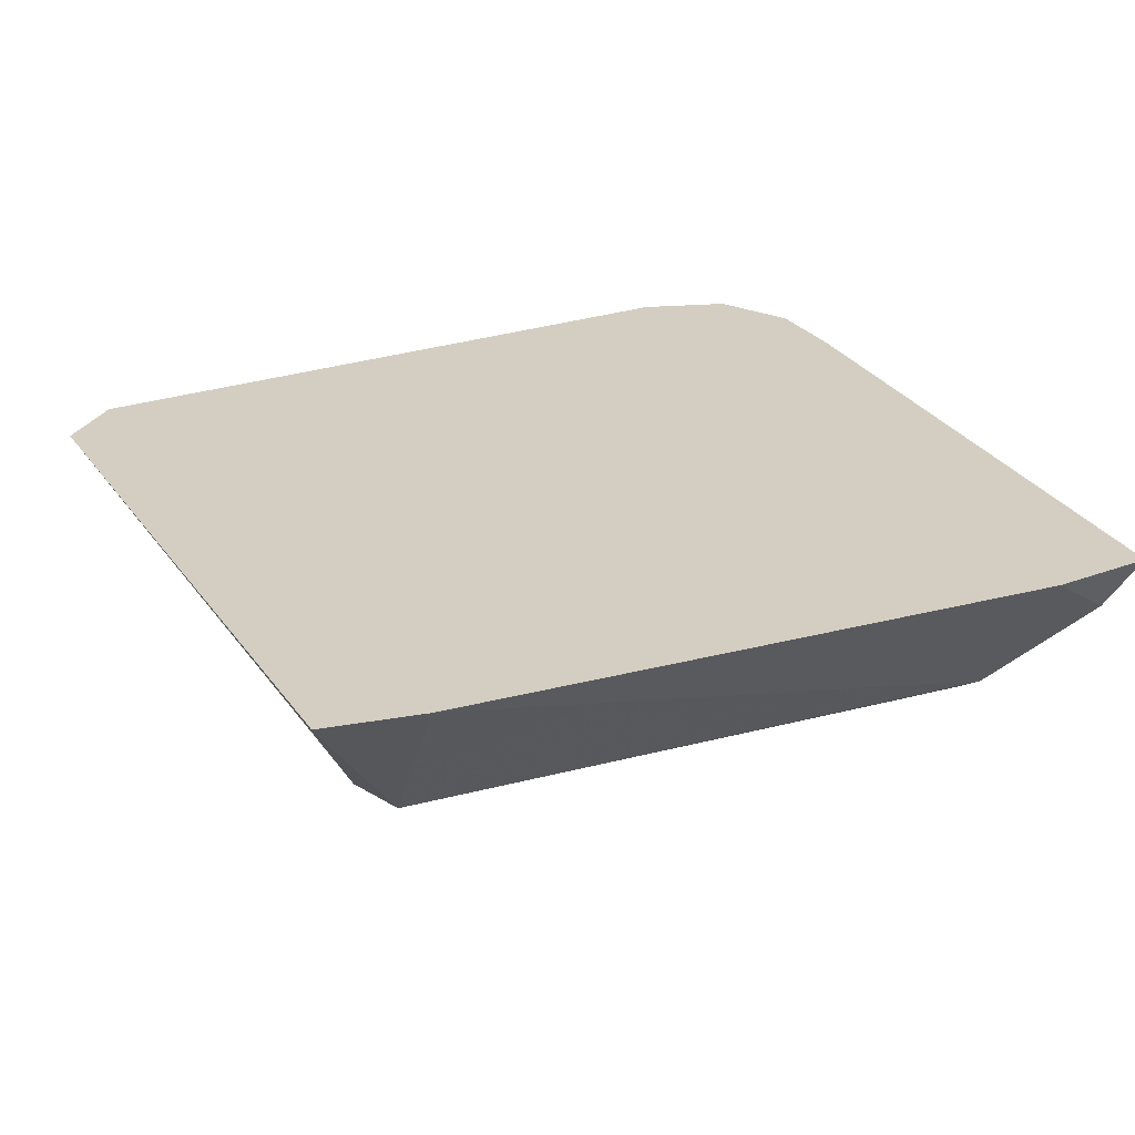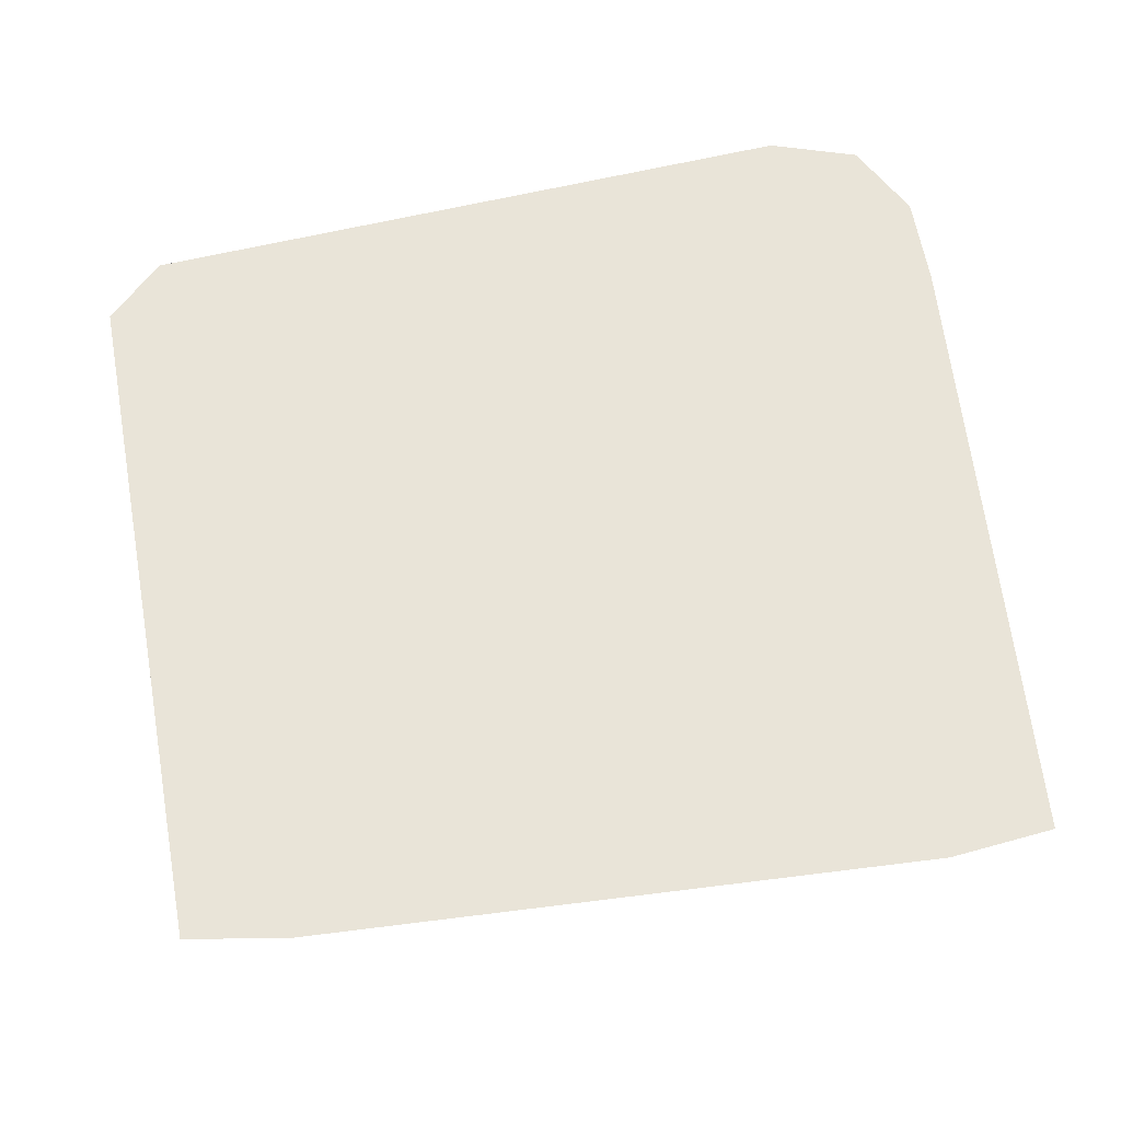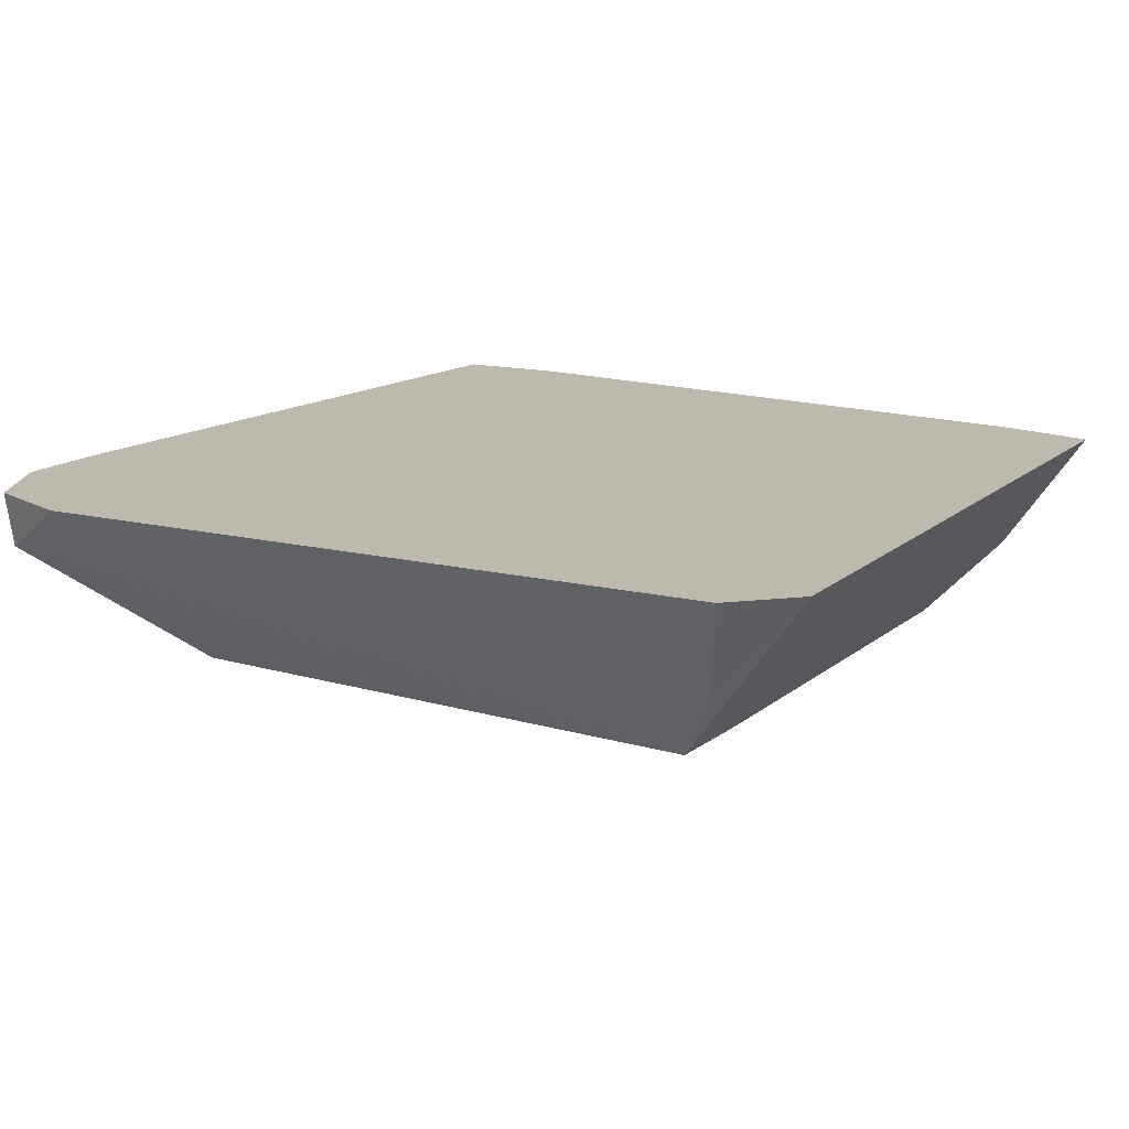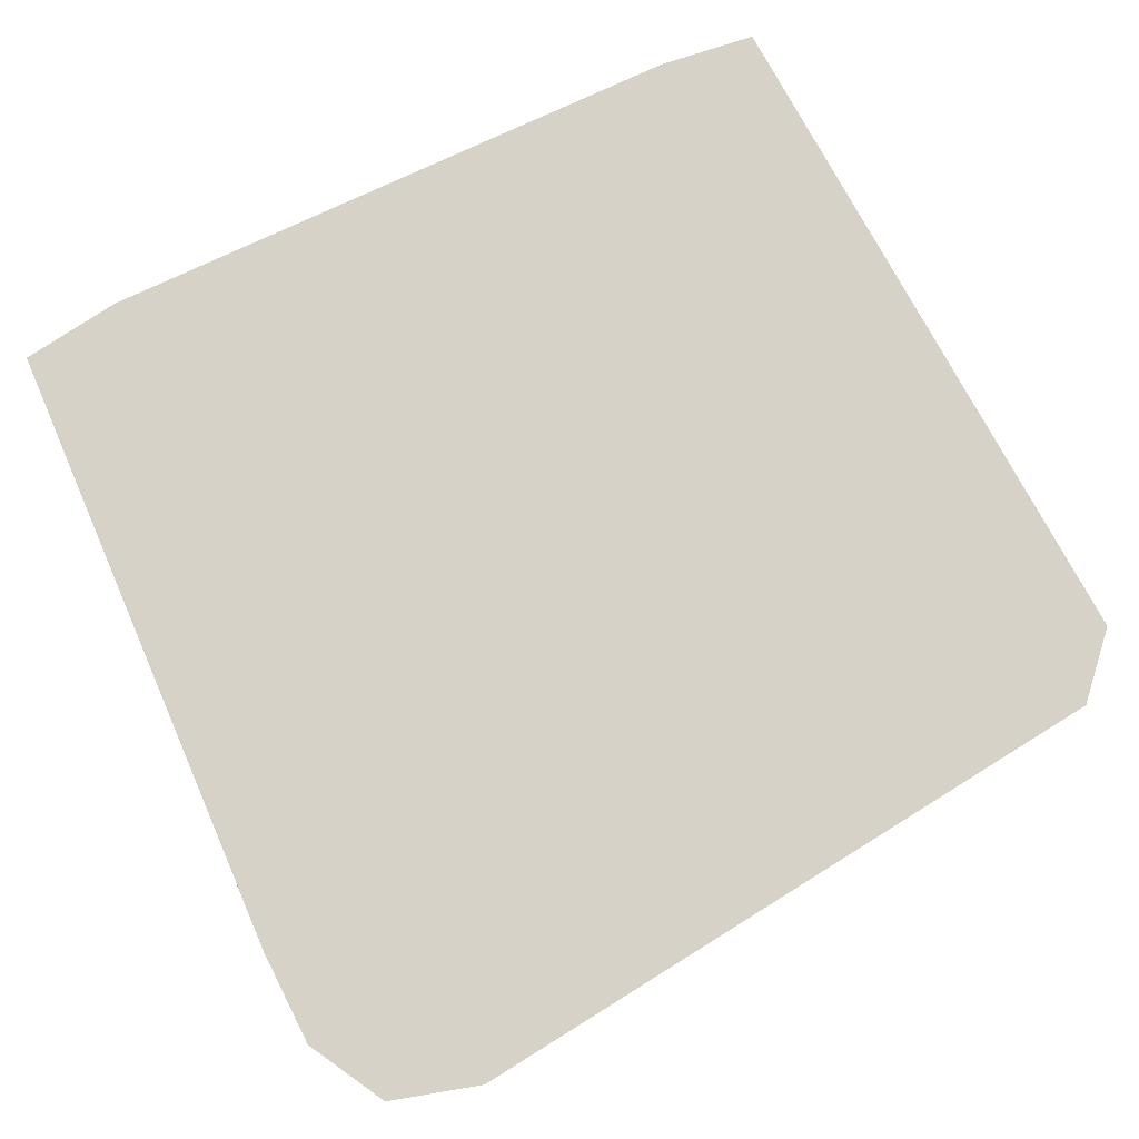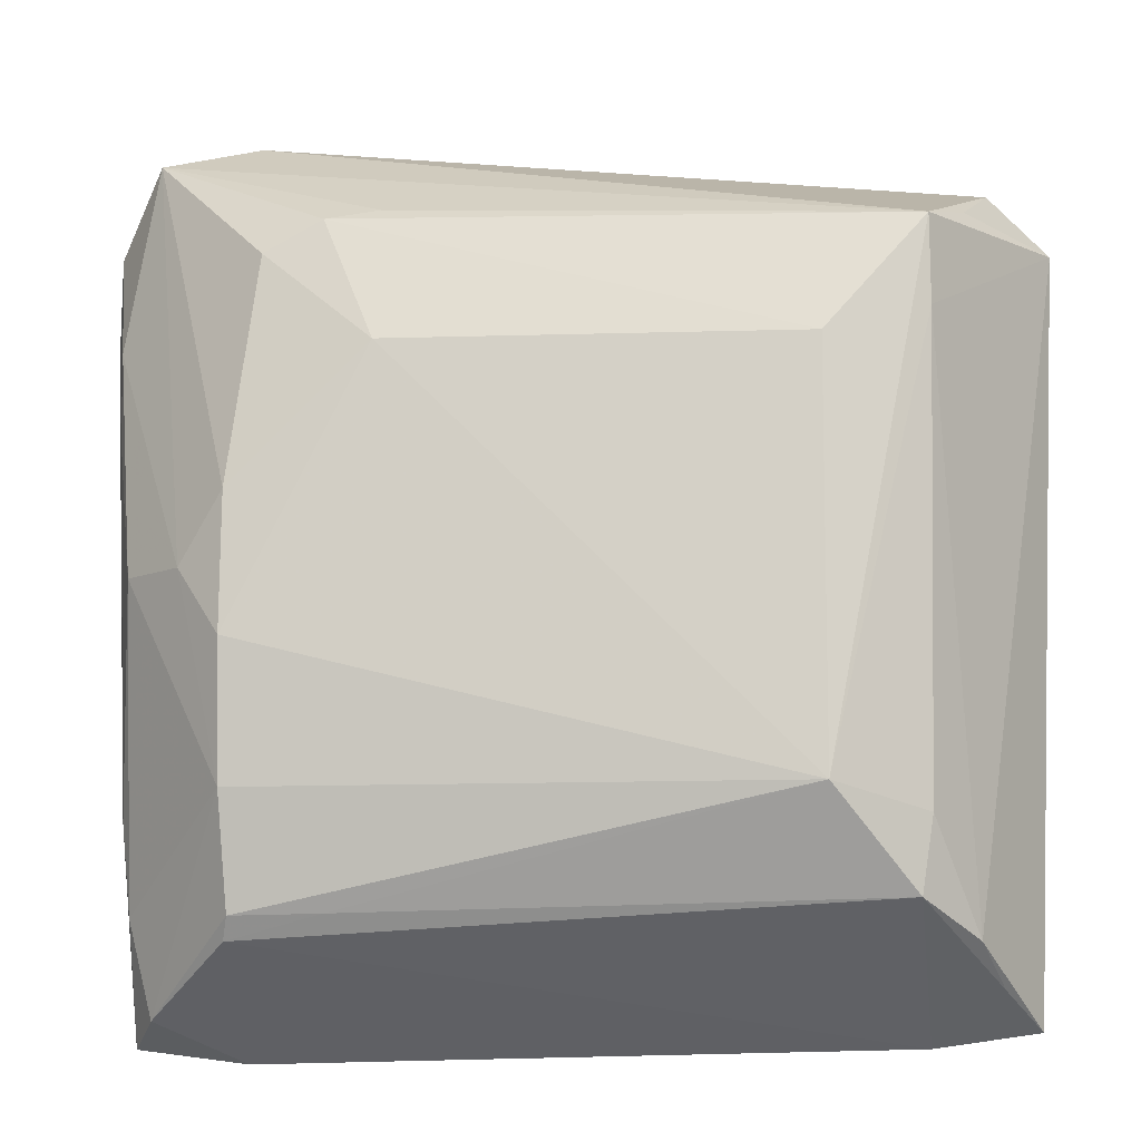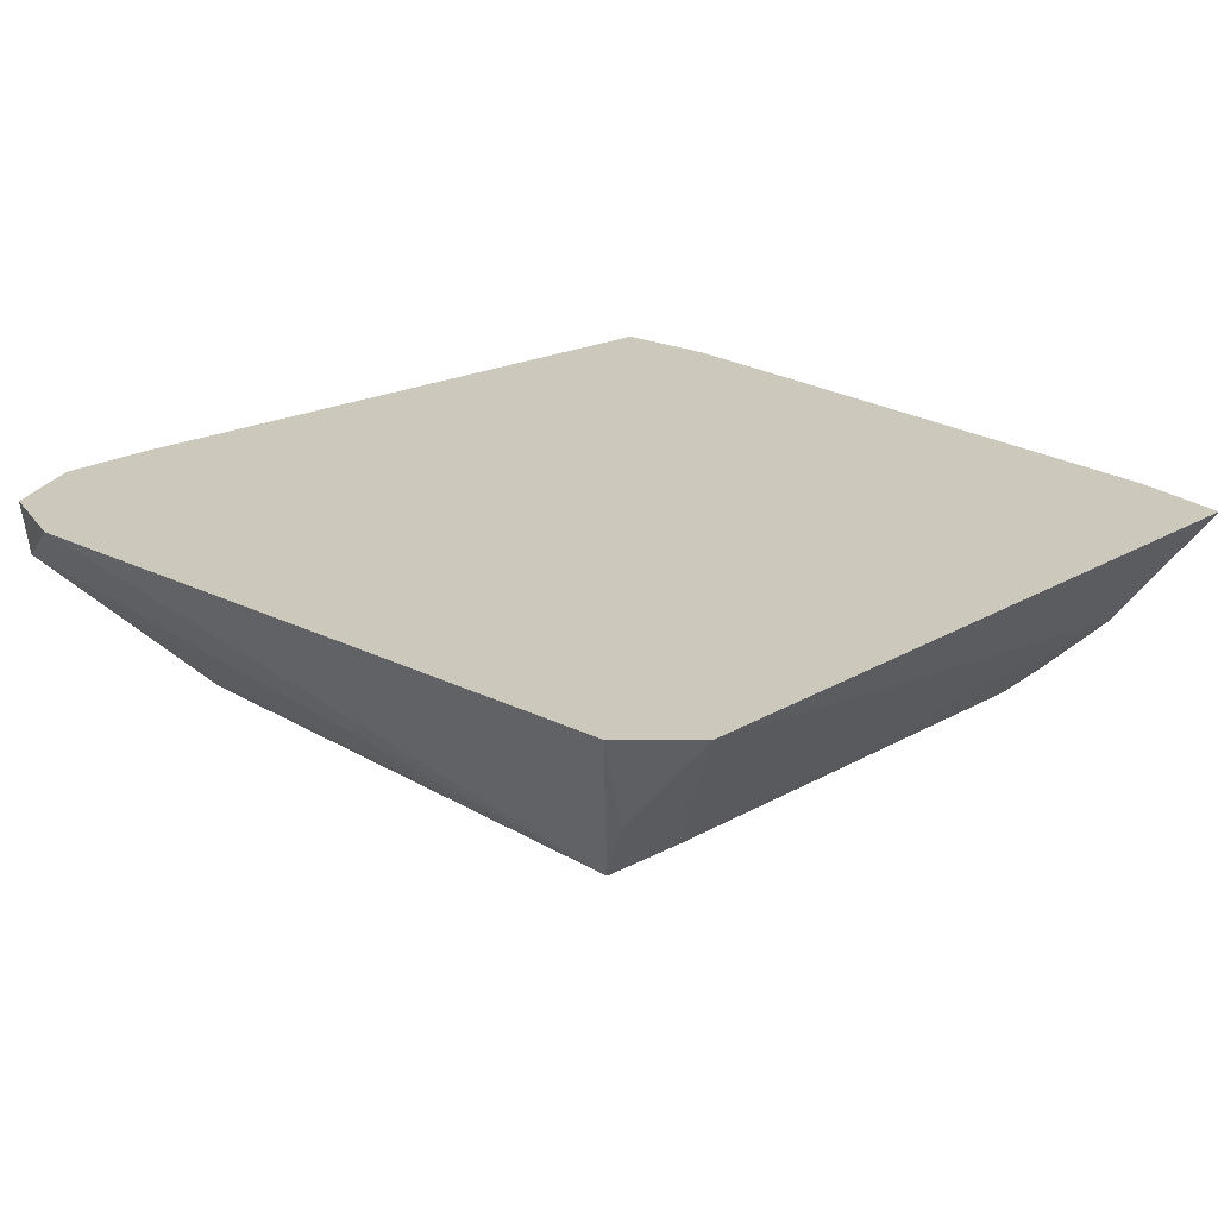
<metadata>
{"format":"obj","ext":"obj","renderer":"f3d","projection":"perspective","resolution":1024,"background":"white","views":[{"elev":25.2,"azim":-24.6,"up":"+Z"},{"elev":60.0,"azim":-8.7,"up":"+Z"},{"elev":15.3,"azim":-147.5,"up":"+Z"},{"elev":77.6,"azim":153.6,"up":"+Z"},{"elev":-9.7,"azim":-175.4,"up":"+Y"},{"elev":22.1,"azim":-133.5,"up":"+Z"}]}
</metadata>
<code>
v -0.0511 0.03851 0.01433
v -0.04793 -0.04993 0.01433
v 0.05372 -0.0518 0.01433
v 0.05182 0.04981 0.007547
v -0.03622 0.03813 -0.006027
v 0.04117 0.05392 0.01433
v -0.02438 0.02416 -0.01002
v -0.03622 0.03813 -0.006027
v 0.03027 0.03892 -0.006027
v 0.04076 -0.05344 0.01433
v 0.05372 -0.0518 0.01433
v -0.03557 -0.05171 0.01433
v -0.03557 -0.05171 0.01433
v 0.05372 -0.0518 0.01433
v -0.04793 -0.04993 0.01433
v 0.05794 0.02848 0.01433
v 0.05372 -0.0518 0.01433
v 0.05435 -0.02674 0.007547
v -0.0511 0.03851 0.01433
v 0.05372 -0.0518 0.01433
v 0.05572 0.008469 0.01433
v 0.02915 -0.03747 -0.006027
v -0.03399 -0.036 -0.006027
v -0.02438 -0.02422 -0.01254
v -0.02438 -0.02422 -0.01254
v -0.03399 -0.036 -0.006027
v -0.0353 -0.02712 -0.006027
v 0.05247 0.05046 0.01433
v 0.05182 0.04981 0.007547
v 0.04117 0.05392 0.01433
v -0.0511 0.03851 0.01433
v 0.05794 0.02848 0.01433
v 0.05247 0.05046 0.01433
v 0.05247 0.05046 0.01433
v -0.04399 0.04591 0.01433
v -0.0511 0.03851 0.01433
v 0.04117 0.05392 0.01433
v -0.04399 0.04591 0.01433
v 0.05247 0.05046 0.01433
v 0.03027 0.03892 -0.006027
v 0.05182 0.04981 0.007547
v 0.03712 0.03511 -0.006027
v 0.03027 0.03892 -0.006027
v -0.03622 0.03813 -0.006027
v 0.02409 0.04029 -0.004416
v 0.02409 0.04029 -0.004416
v 0.05182 0.04981 0.007547
v 0.03027 0.03892 -0.006027
v -0.03622 0.03813 -0.006027
v 0.05182 0.04981 0.007547
v 0.02409 0.04029 -0.004416
v 0.02409 0.02416 -0.009982
v 0.04024 -0.008092 -0.01043
v -0.02438 -0.02422 -0.01254
v 0.02409 0.02416 -0.009982
v -0.02438 0.02416 -0.01002
v 0.03027 0.03892 -0.006027
v 0.03027 0.03892 -0.006027
v 0.03712 0.03511 -0.006027
v 0.02409 0.02416 -0.009982
v -0.04054 0.04029 0.001717
v -0.03622 0.03813 -0.006027
v -0.0511 0.03851 0.01433
v -0.0511 0.03851 0.01433
v -0.04399 0.04591 0.01433
v -0.04054 0.04029 0.001717
v 0.04117 0.05392 0.01433
v -0.03622 0.03813 -0.006027
v -0.04142 0.04334 0.007547
v -0.04142 0.04334 0.007547
v -0.04399 0.04591 0.01433
v 0.04117 0.05392 0.01433
v -0.03622 0.03813 -0.006027
v -0.04054 0.04029 0.001717
v -0.04142 0.04334 0.007547
v -0.04142 0.04334 0.007547
v -0.04054 0.04029 0.001717
v -0.04399 0.04591 0.01433
v -0.04338 -0.04539 0.007547
v -0.03557 -0.05171 0.01433
v -0.04793 -0.04993 0.01433
v -0.03399 -0.036 -0.006027
v -0.03557 -0.05171 0.01433
v -0.04338 -0.04539 0.007547
v 0.05059 -0.04867 0.007547
v 0.05372 -0.0518 0.01433
v 0.04076 -0.05344 0.01433
v 0.05672 0.01775 0.01433
v 0.05794 0.02848 0.01433
v -0.0511 0.03851 0.01433
v -0.0511 0.03851 0.01433
v 0.05572 0.008469 0.01433
v 0.05672 0.01775 0.01433
v -0.02438 -0.02422 -0.01254
v 0.04024 -0.008092 -0.01043
v 0.04024 -0.02422 -0.008867
v -0.0511 0.03851 0.01433
v -0.03622 0.03813 -0.006027
v -0.03631 0.02776 -0.006027
v -0.03631 0.02776 -0.006027
v -0.03622 0.03813 -0.006027
v -0.02438 -0.02422 -0.01254
v -0.02438 -0.02422 -0.01254
v -0.0353 -0.02712 -0.006027
v -0.03631 0.02776 -0.006027
v 0.05782 0.04054 0.01433
v 0.05247 0.05046 0.01433
v 0.05794 0.02848 0.01433
v 0.05182 0.04981 0.007547
v 0.05247 0.05046 0.01433
v 0.05782 0.04054 0.01433
v 0.04577 -4.465e-05 -0.006027
v 0.04024 -0.02422 -0.008867
v 0.04024 -0.008092 -0.01043
v 0.05289 -4.465e-05 0.0007604
v 0.04024 -0.02422 -0.008867
v 0.04577 -4.465e-05 -0.006027
v -0.02438 -0.008092 -0.0117
v 0.02409 0.02416 -0.009982
v -0.02438 -0.02422 -0.01254
v -0.02438 -0.02422 -0.01254
v -0.03622 0.03813 -0.006027
v -0.02438 -0.008092 -0.0117
v -0.04054 -0.04034 0.001061
v -0.0353 -0.02712 -0.006027
v -0.03399 -0.036 -0.006027
v -0.03399 -0.036 -0.006027
v -0.04338 -0.04539 0.007547
v -0.04054 -0.04034 0.001061
v -0.04054 -0.04034 0.001061
v -0.04338 -0.04539 0.007547
v -0.04793 -0.04993 0.01433
v -0.04054 -0.04034 0.001061
v -0.04793 -0.04993 0.01433
v -0.0511 0.03851 0.01433
v -0.04054 -0.04034 0.001061
v -0.03631 0.02776 -0.006027
v -0.0353 -0.02712 -0.006027
v -0.0511 0.03851 0.01433
v -0.03631 0.02776 -0.006027
v -0.04054 -0.04034 0.001061
v 0.05335 -0.03738 0.007547
v 0.05435 -0.02674 0.007547
v 0.05372 -0.0518 0.01433
v 0.05372 -0.0518 0.01433
v 0.05059 -0.04867 0.007547
v 0.05335 -0.03738 0.007547
v 0.05059 -0.04867 0.007547
v 0.04024 -0.02422 -0.008867
v 0.05335 -0.03738 0.007547
v 0.05335 -0.03738 0.007547
v 0.05289 -4.465e-05 0.0007604
v 0.05435 -0.02674 0.007547
v 0.05335 -0.03738 0.007547
v 0.04024 -0.02422 -0.008867
v 0.05289 -4.465e-05 0.0007604
v 0.04076 -0.05344 0.01433
v -0.03557 -0.05171 0.01433
v 0.04024 -0.04034 -0.004237
v 0.04024 -0.04034 -0.004237
v 0.05059 -0.04867 0.007547
v 0.04076 -0.05344 0.01433
v 0.04024 -0.04034 -0.004237
v -0.03557 -0.05171 0.01433
v -0.03399 -0.036 -0.006027
v -0.03399 -0.036 -0.006027
v 0.02915 -0.03747 -0.006027
v 0.04024 -0.04034 -0.004237
v 0.04024 0.008035 -0.009467
v 0.03712 0.03511 -0.006027
v 0.05182 0.04981 0.007547
v 0.05182 0.04981 0.007547
v 0.04577 -4.465e-05 -0.006027
v 0.04024 0.008035 -0.009467
v 0.04024 0.008035 -0.009467
v 0.04577 -4.465e-05 -0.006027
v 0.04024 -0.008092 -0.01043
v 0.04024 -0.008092 -0.01043
v 0.02409 0.02416 -0.009982
v 0.04024 0.008035 -0.009467
v 0.04024 0.008035 -0.009467
v 0.02409 0.02416 -0.009982
v 0.03712 0.03511 -0.006027
v 0.05435 -0.02674 0.007547
v 0.05289 -4.465e-05 0.0007604
v 0.05496 -0.008438 0.007547
v 0.05794 0.02848 0.01433
v 0.05435 -0.02674 0.007547
v 0.05496 -0.008438 0.007547
v 0.05589 0.02743 0.007547
v 0.05582 0.01745 0.007547
v 0.05289 -4.465e-05 0.0007604
v 0.05589 0.02743 0.007547
v 0.04577 -4.465e-05 -0.006027
v 0.05182 0.04981 0.007547
v 0.05289 -4.465e-05 0.0007604
v 0.04577 -4.465e-05 -0.006027
v 0.05589 0.02743 0.007547
v 0.05182 0.04981 0.007547
v 0.05782 0.04054 0.01433
v 0.05589 0.02743 0.007547
v 0.05589 0.02743 0.007547
v 0.05782 0.04054 0.01433
v 0.05794 0.02848 0.01433
v 0.05794 0.02848 0.01433
v 0.05582 0.01745 0.007547
v 0.05589 0.02743 0.007547
v -0.02438 0.02416 -0.01002
v 0.02409 0.02416 -0.009982
v -0.02438 0.008035 -0.01086
v 0.02409 0.02416 -0.009982
v -0.02438 -0.008092 -0.0117
v -0.02438 0.008035 -0.01086
v -0.03622 0.03813 -0.006027
v -0.02438 0.02416 -0.01002
v -0.02438 0.008035 -0.01086
v -0.02438 0.008035 -0.01086
v -0.02438 -0.008092 -0.0117
v -0.03622 0.03813 -0.006027
v 0.03959 -0.03767 -0.006027
v 0.04024 -0.02422 -0.008867
v 0.05059 -0.04867 0.007547
v 0.05059 -0.04867 0.007547
v 0.04024 -0.04034 -0.004237
v 0.03959 -0.03767 -0.006027
v 0.03959 -0.03767 -0.006027
v 0.04024 -0.04034 -0.004237
v 0.02915 -0.03747 -0.006027
v 0.03959 -0.03767 -0.006027
v 0.02915 -0.03747 -0.006027
v -0.02438 -0.02422 -0.01254
v -0.02438 -0.02422 -0.01254
v 0.04024 -0.02422 -0.008867
v 0.03959 -0.03767 -0.006027
v 0.05289 -4.465e-05 0.0007604
v 0.05582 0.01745 0.007547
v 0.05552 0.008438 0.007547
v 0.05552 0.008438 0.007547
v 0.05496 -0.008438 0.007547
v 0.05289 -4.465e-05 0.0007604
v 0.05552 0.008438 0.007547
v 0.05582 0.01745 0.007547
v 0.05794 0.02848 0.01433
v 0.05794 0.02848 0.01433
v 0.05496 -0.008438 0.007547
v 0.05552 0.008438 0.007547
v 0.05672 0.01775 0.01433
v 0.05572 0.008469 0.01433
v 0.05372 -0.0518 0.01433
v 0.05672 0.01775 0.01433
v 0.05372 -0.0518 0.01433
v 0.05794 0.02848 0.01433
f 1 2 3
f 4 5 6
f 7 8 9
f 10 11 12
f 13 14 15
f 16 17 18
f 19 20 21
f 22 23 24
f 25 26 27
f 28 29 30
f 31 32 33
f 34 35 36
f 37 38 39
f 40 41 42
f 43 44 45
f 46 47 48
f 49 50 51
f 52 53 54
f 55 56 57
f 58 59 60
f 61 62 63
f 64 65 66
f 67 68 69
f 70 71 72
f 73 74 75
f 76 77 78
f 79 80 81
f 82 83 84
f 85 86 87
f 88 89 90
f 91 92 93
f 94 95 96
f 97 98 99
f 100 101 102
f 103 104 105
f 106 107 108
f 109 110 111
f 112 113 114
f 115 116 117
f 118 119 120
f 121 122 123
f 124 125 126
f 127 128 129
f 130 131 132
f 133 134 135
f 136 137 138
f 139 140 141
f 142 143 144
f 145 146 147
f 148 149 150
f 151 152 153
f 154 155 156
f 157 158 159
f 160 161 162
f 163 164 165
f 166 167 168
f 169 170 171
f 172 173 174
f 175 176 177
f 178 179 180
f 181 182 183
f 184 185 186
f 187 188 189
f 190 191 192
f 193 194 195
f 196 197 198
f 199 200 201
f 202 203 204
f 205 206 207
f 208 209 210
f 211 212 213
f 214 215 216
f 217 218 219
f 220 221 222
f 223 224 225
f 226 227 228
f 229 230 231
f 232 233 234
f 235 236 237
f 238 239 240
f 241 242 243
f 244 245 246
f 247 248 249
f 250 251 252

</code>
